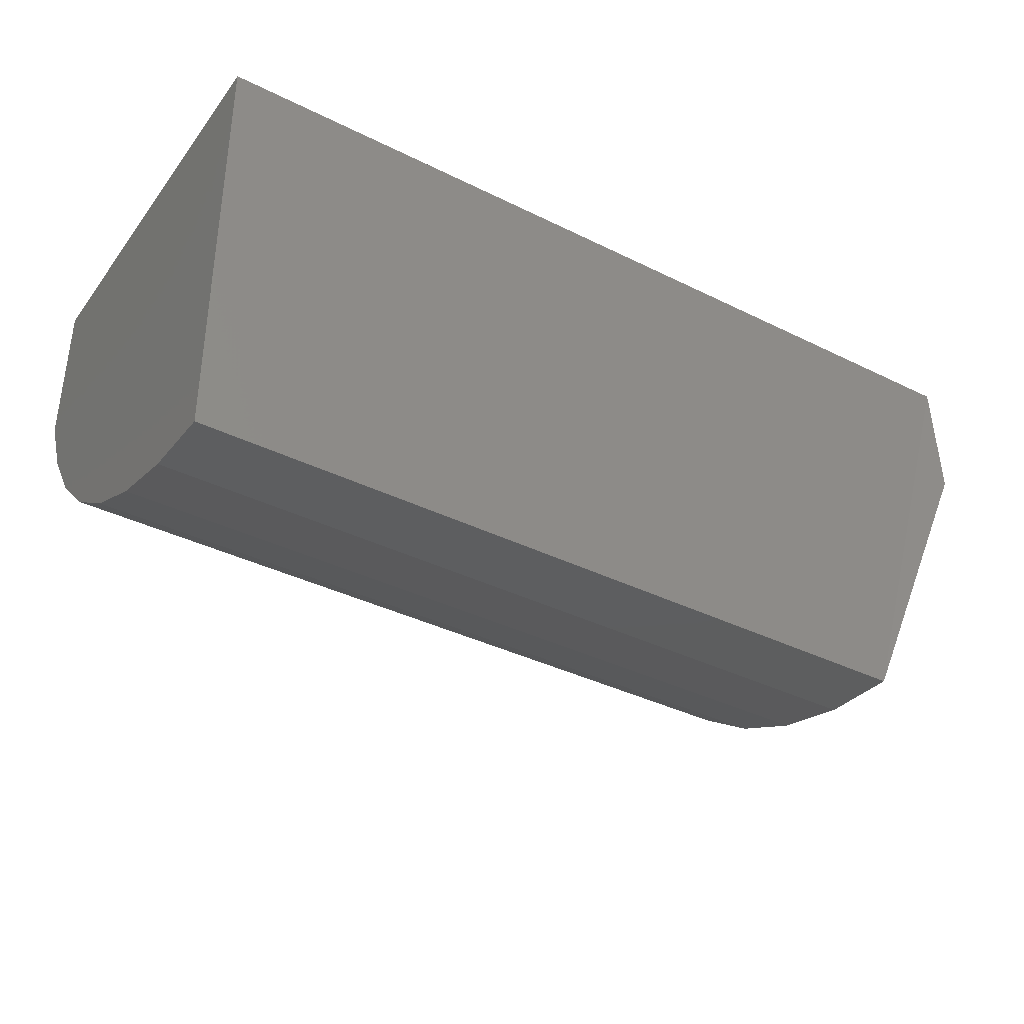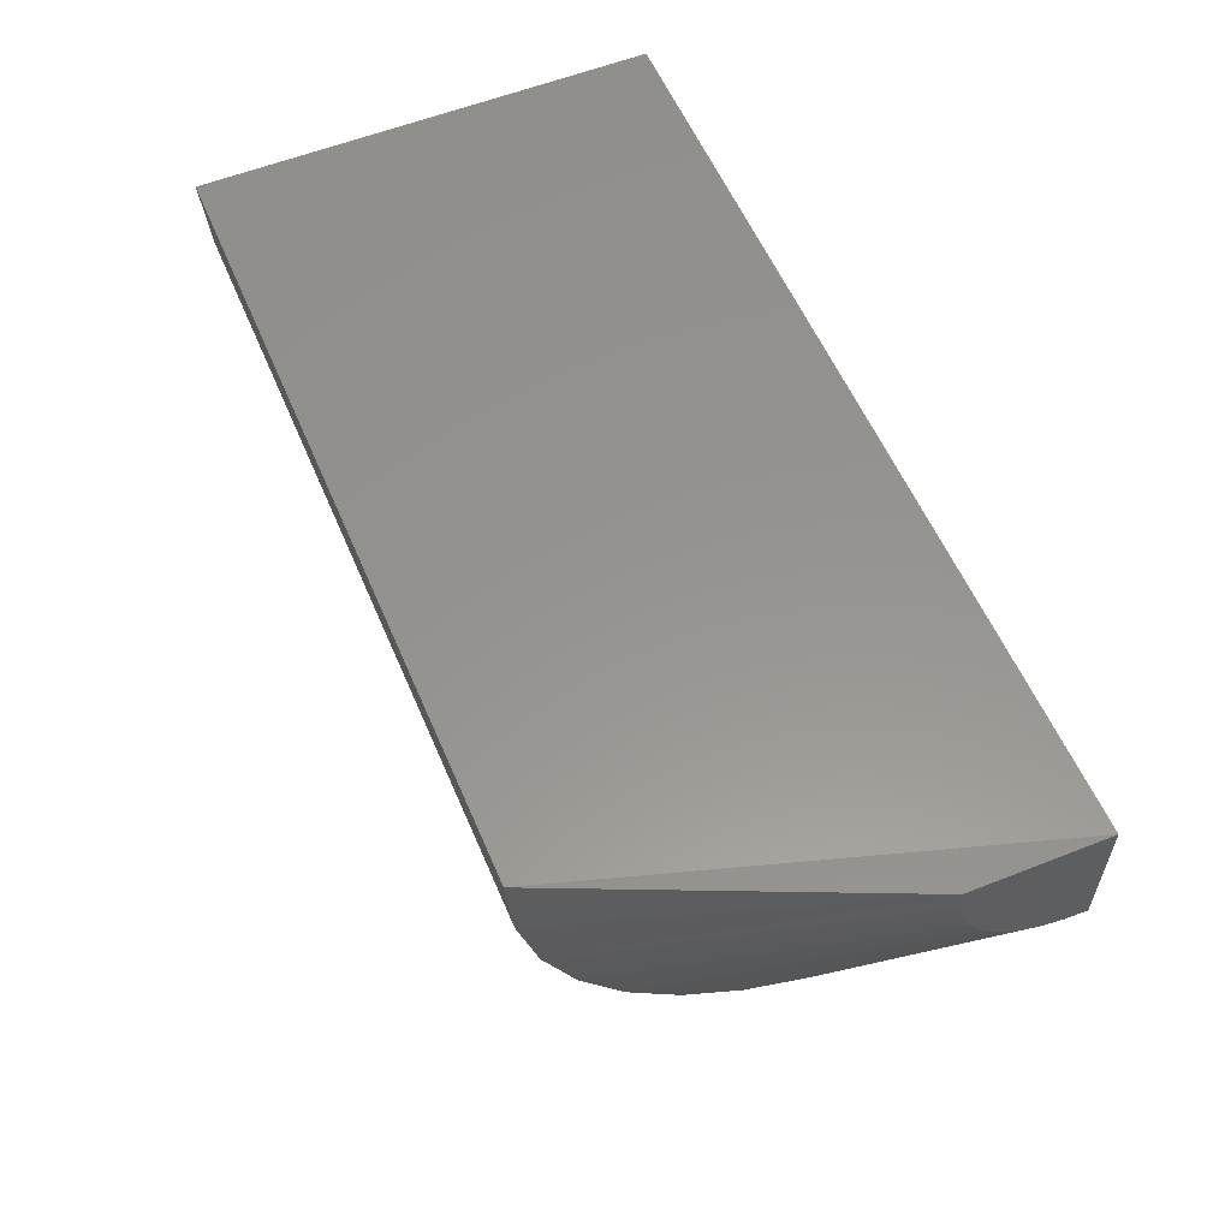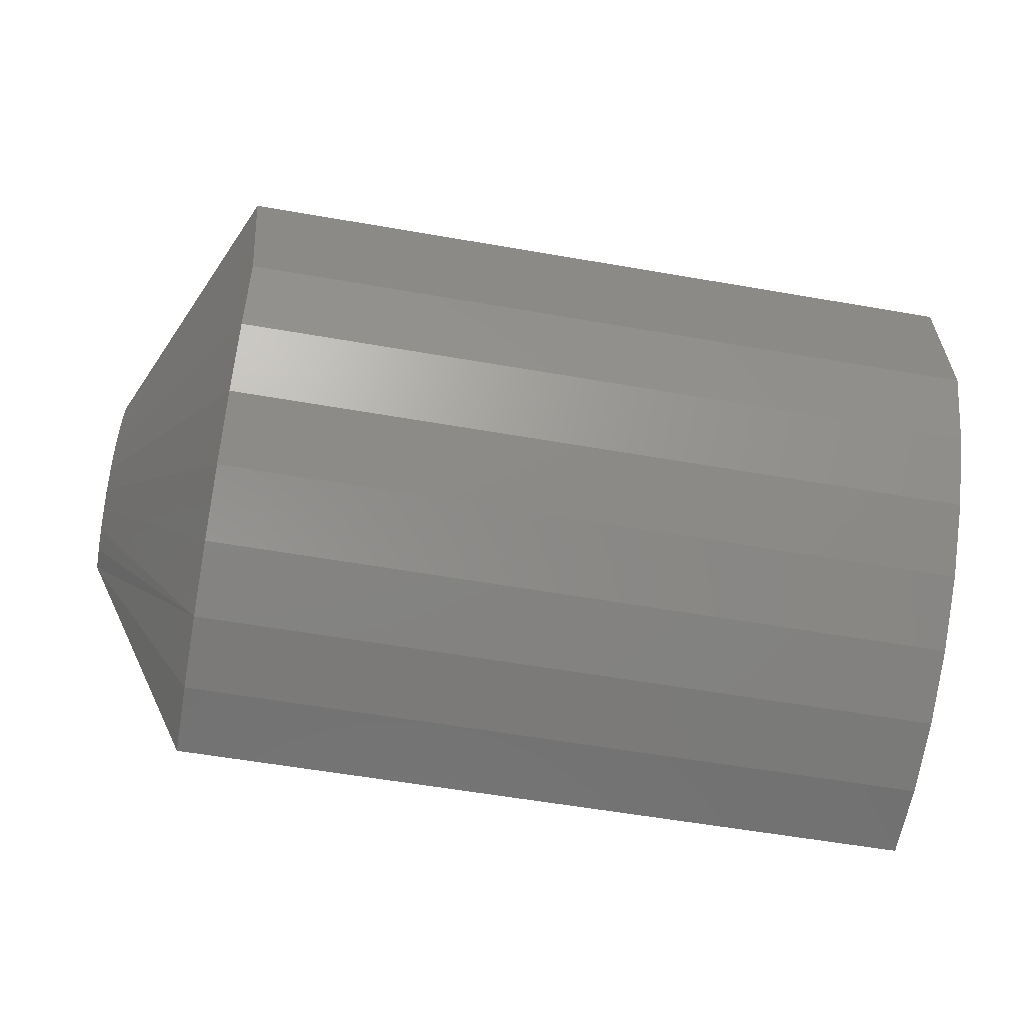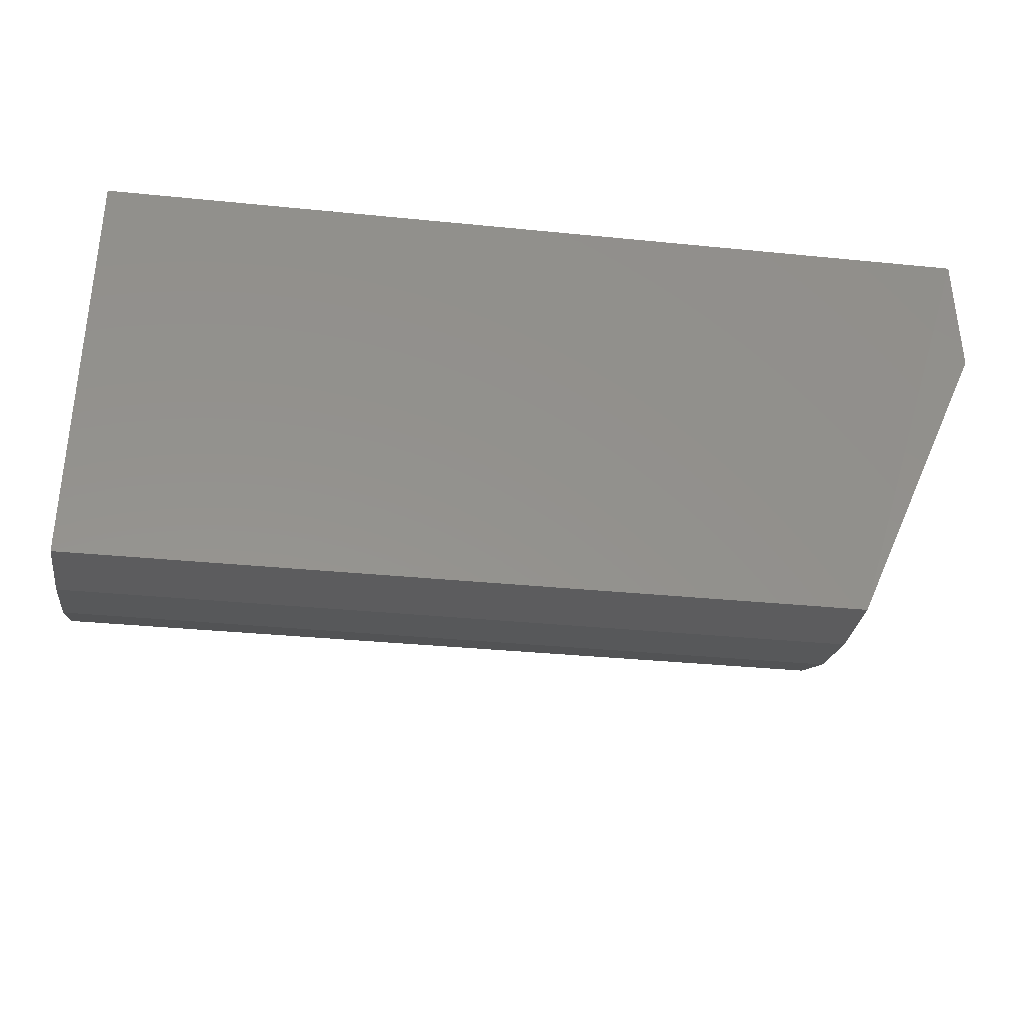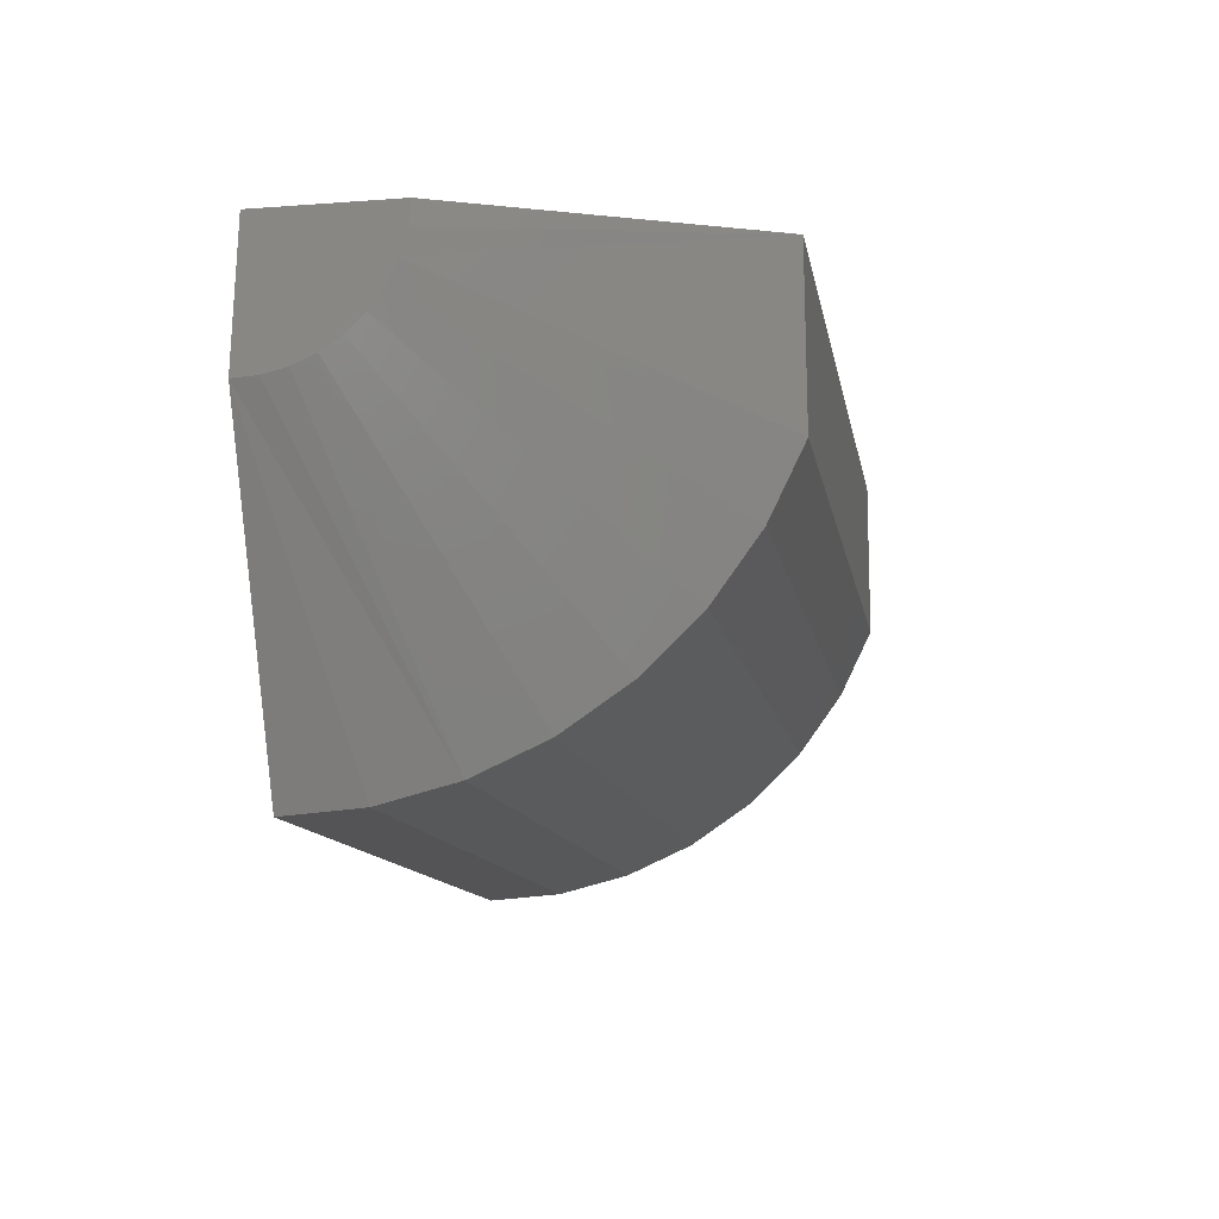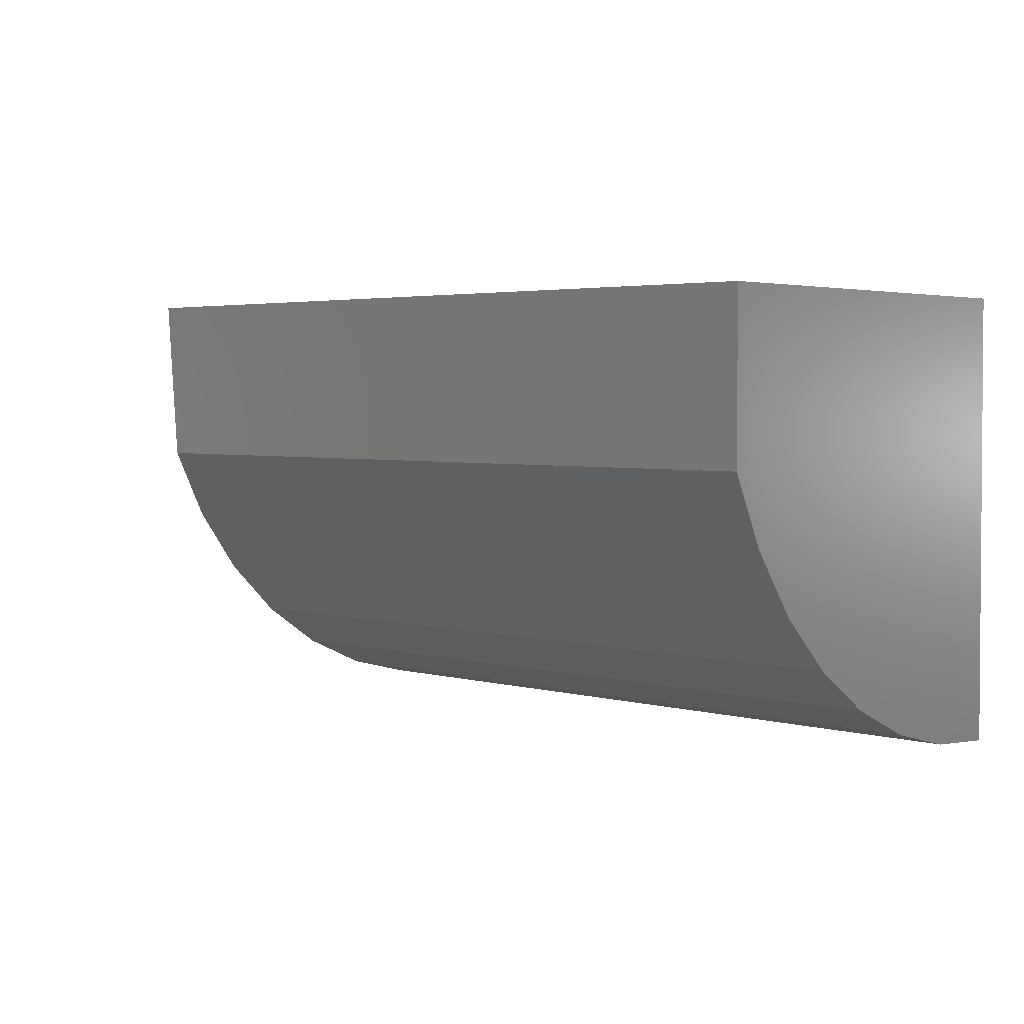
<metadata>
{"format":"stl","ext":"stl","renderer":"f3d","projection":"perspective","resolution":1024,"background":"white","views":[{"elev":-37.3,"azim":-32.4,"up":"+Y"},{"elev":57.5,"azim":67.0,"up":"+Z"},{"elev":-59.1,"azim":169.9,"up":"+Y"},{"elev":-33.8,"azim":-7.8,"up":"+Y"},{"elev":-12.1,"azim":99.9,"up":"+Y"},{"elev":3.5,"azim":-137.5,"up":"+Y"}]}
</metadata>
<code>
# stl→obj: 30 verts, 56 faces
v 0.3984 -0.03619 0.2109
v 0.5703 -0.03619 0.2109
v 0.3984 -0.0518 0.2186
v 0.5703 -0.0518 0.2186
v 0.3984 -0.06587 0.2288
v 0.5703 -0.06587 0.2288
v 0.3984 -0.07796 0.2413
v 0.5703 -0.07796 0.2413
v 0.3984 -0.08772 0.2557
v 0.5703 -0.08772 0.2557
v 0.3984 -0.09486 0.2715
v 0.5703 -0.09486 0.2715
v 0.3984 -0.09916 0.2883
v 0.5703 -0.09916 0.2883
v 0.3984 -0.1005 0.3057
v 0.5703 -0.1005 0.3057
v 0.6016 1.128e-17 0.3047
v 0.6016 -0.03016 0.3057
v 0.6016 -0.02986 0.3003
v 0.6016 -0.02861 0.2951
v 0.6016 -0.02646 0.2902
v 0.6016 -0.02347 0.2857
v 0.6016 -0.01973 0.2819
v 0.6016 -0.01537 0.2787
v 0.6016 -0.01053 0.2764
v 0.6016 -0.005349 0.275
v 0.6016 2.304e-17 0.2745
v 0.3984 8.24e-18 0.2109
v 0.5733 1.816e-17 0.2109
v 0.3984 0 0.3047
f 1 2 3
f 3 2 4
f 3 4 5
f 5 4 6
f 5 6 7
f 7 6 8
f 7 8 9
f 9 8 10
f 9 10 11
f 11 10 12
f 11 12 13
f 13 12 14
f 13 14 15
f 15 14 16
f 17 18 19
f 17 19 20
f 17 20 21
f 17 21 22
f 17 22 23
f 17 23 24
f 17 24 25
f 17 25 26
f 17 26 27
f 1 28 2
f 2 28 29
f 29 28 27
f 27 28 30
f 27 30 17
f 30 15 17
f 17 15 16
f 17 16 18
f 25 24 2
f 24 4 2
f 10 8 21
f 21 12 10
f 20 12 21
f 12 20 19
f 6 4 23
f 22 6 23
f 8 6 22
f 22 21 8
f 23 4 24
f 18 16 14
f 18 14 12
f 18 12 19
f 29 27 26
f 29 26 25
f 29 25 2
f 30 28 1
f 30 1 3
f 30 3 5
f 30 5 7
f 30 7 9
f 30 9 11
f 30 11 13
f 30 13 15

</code>
